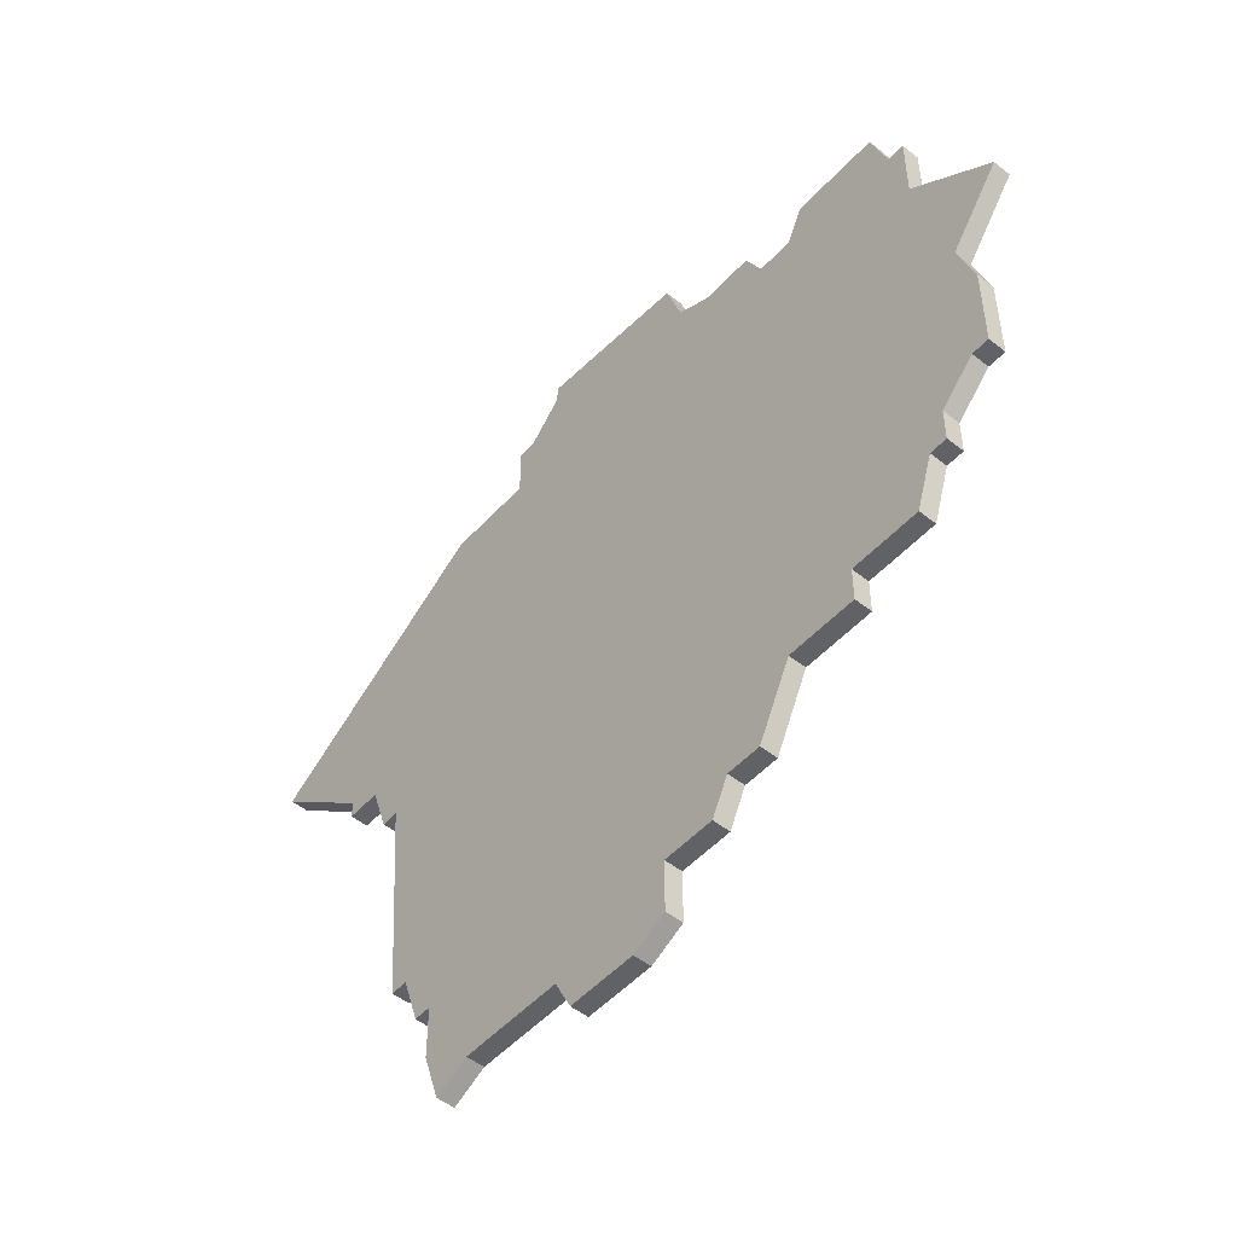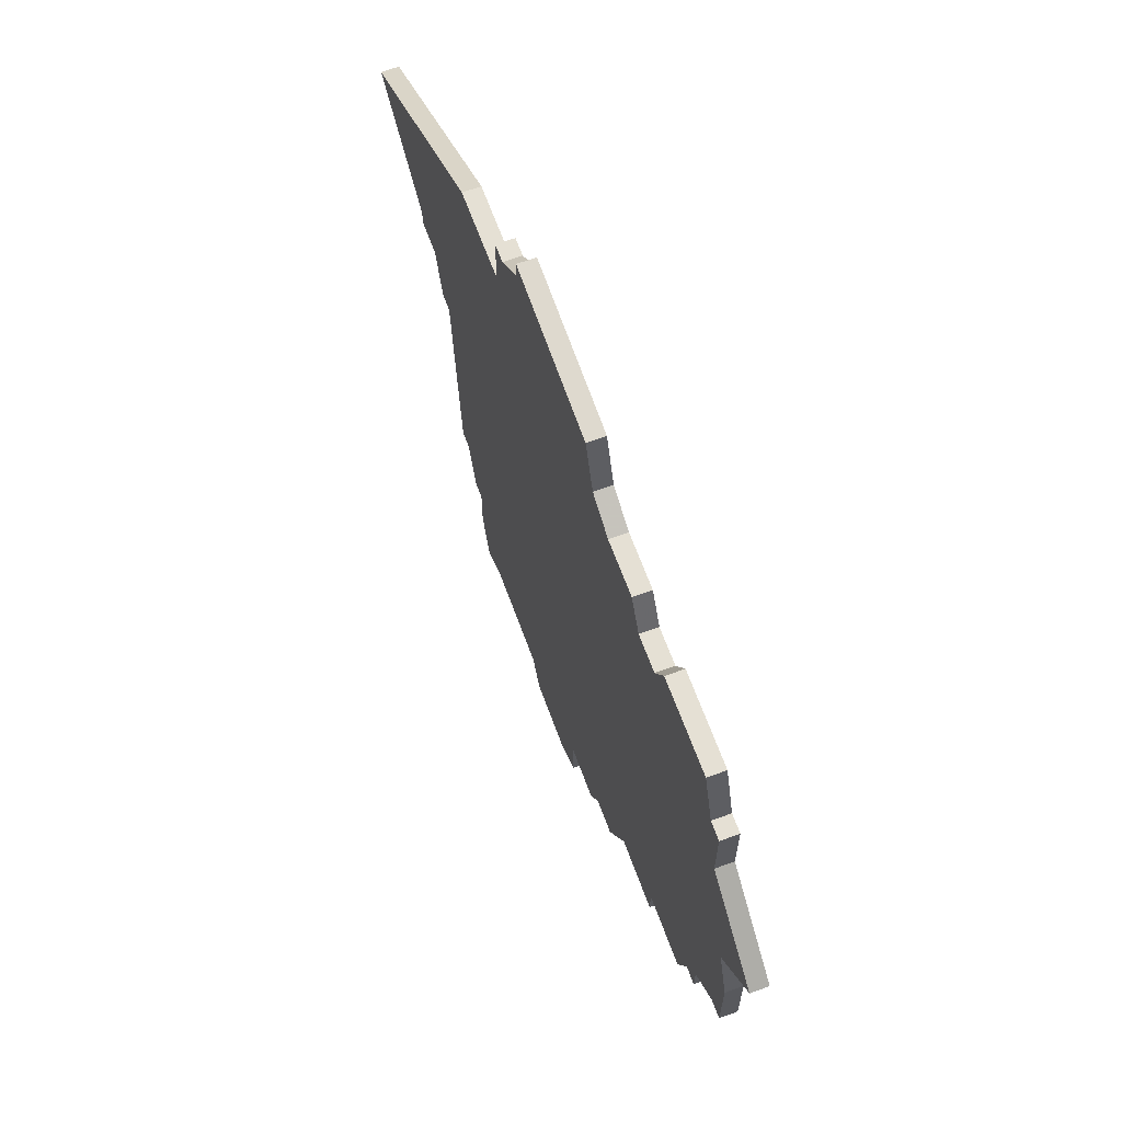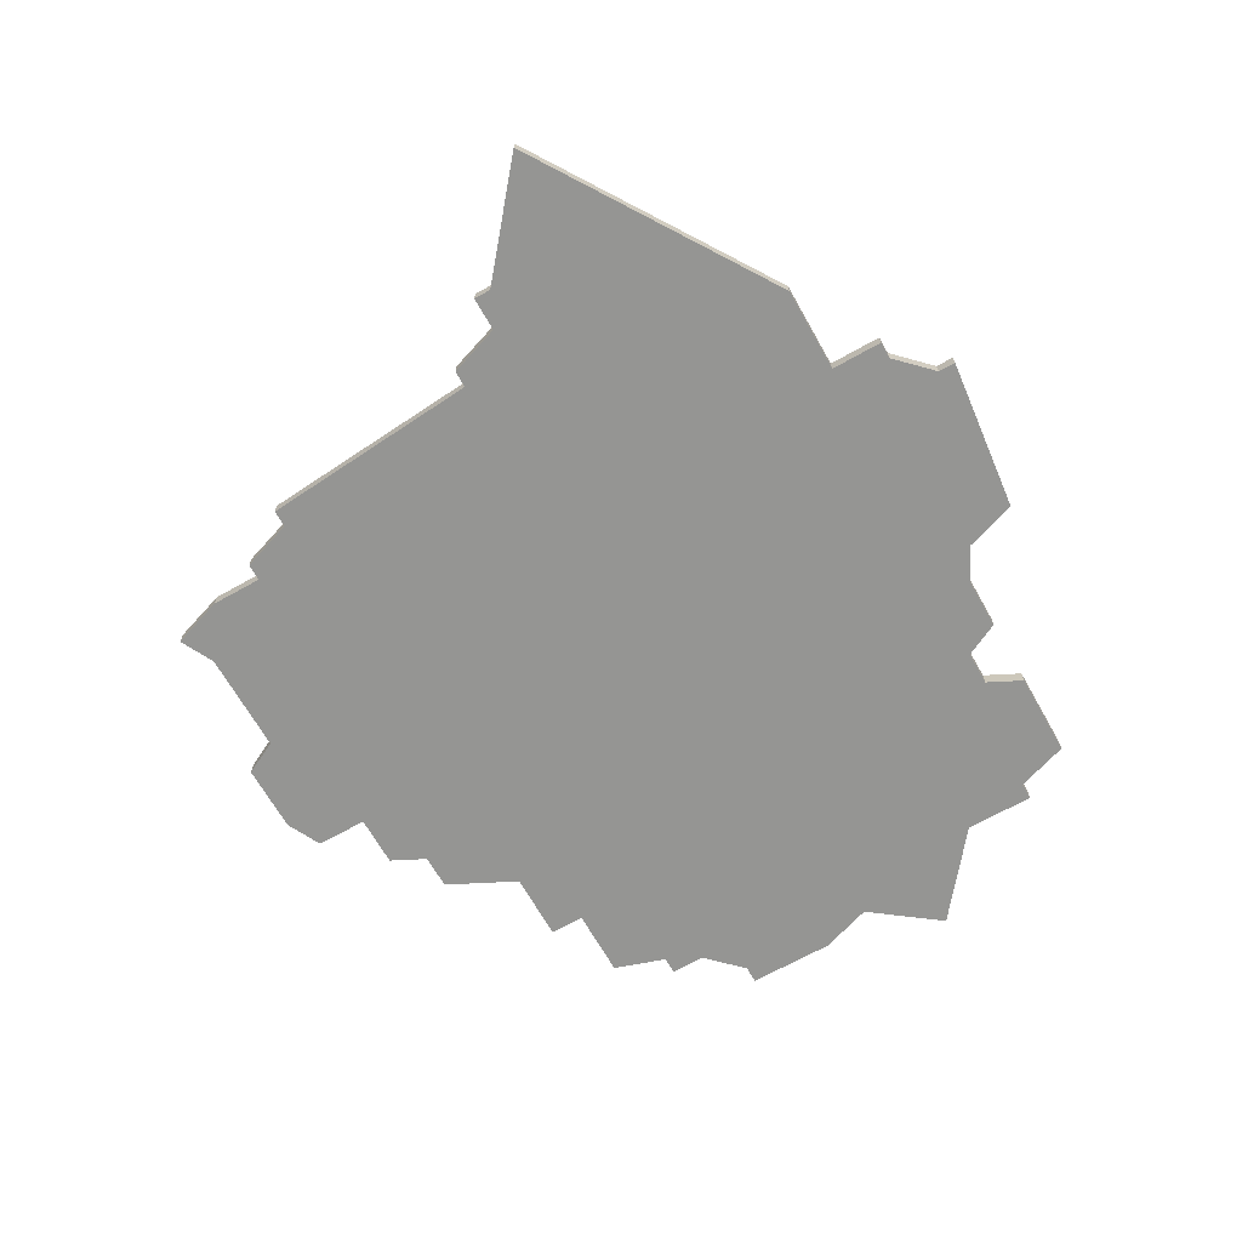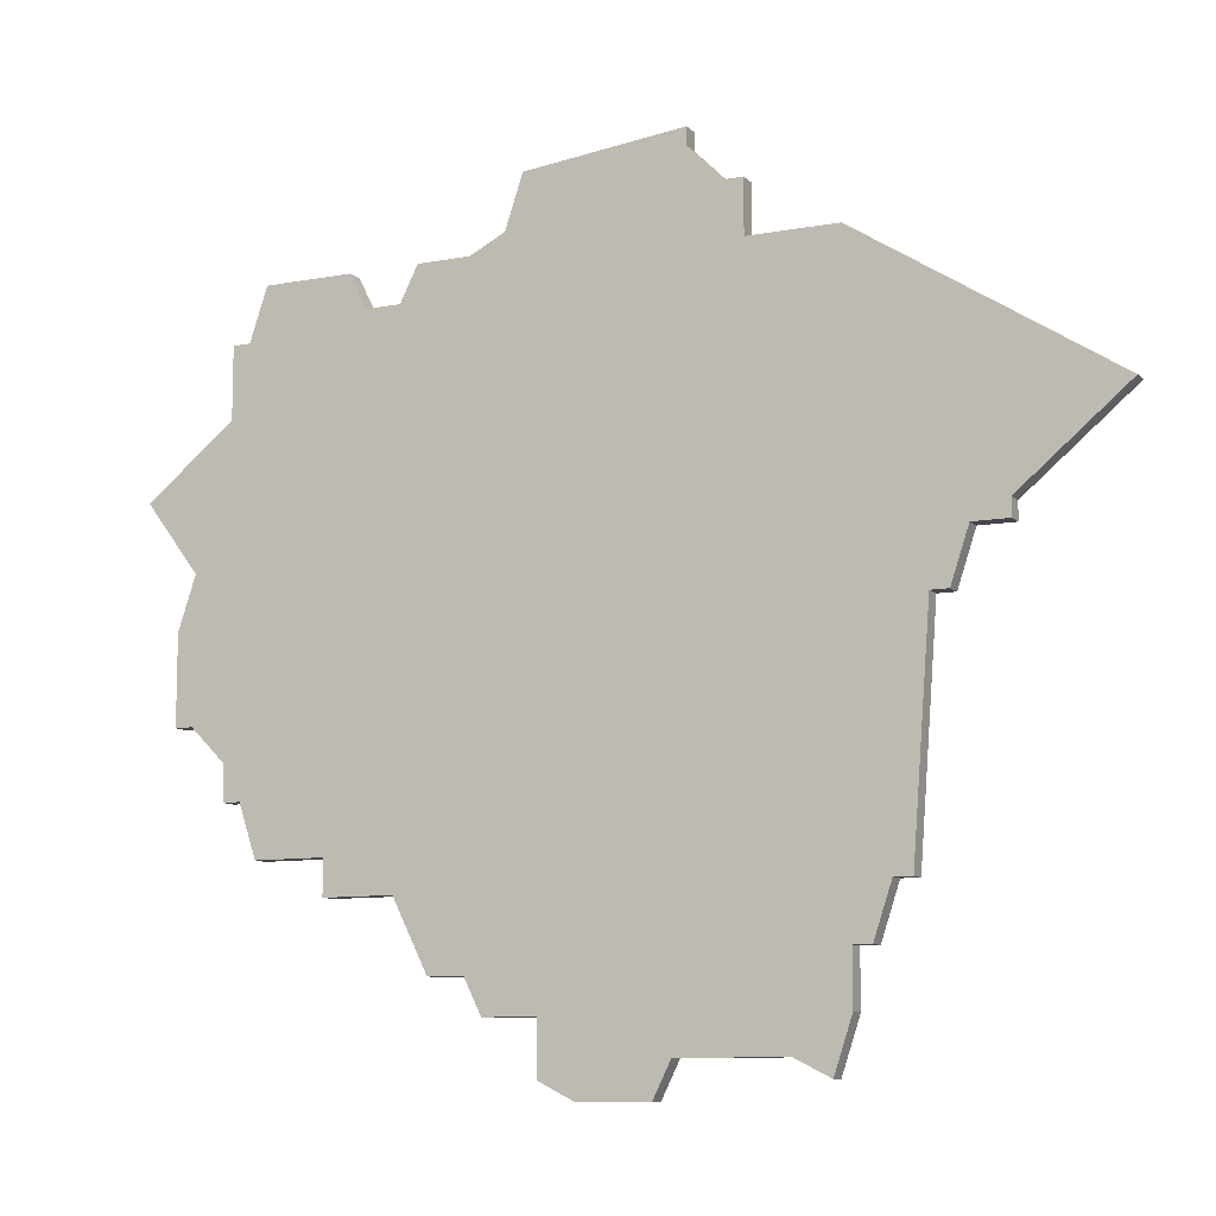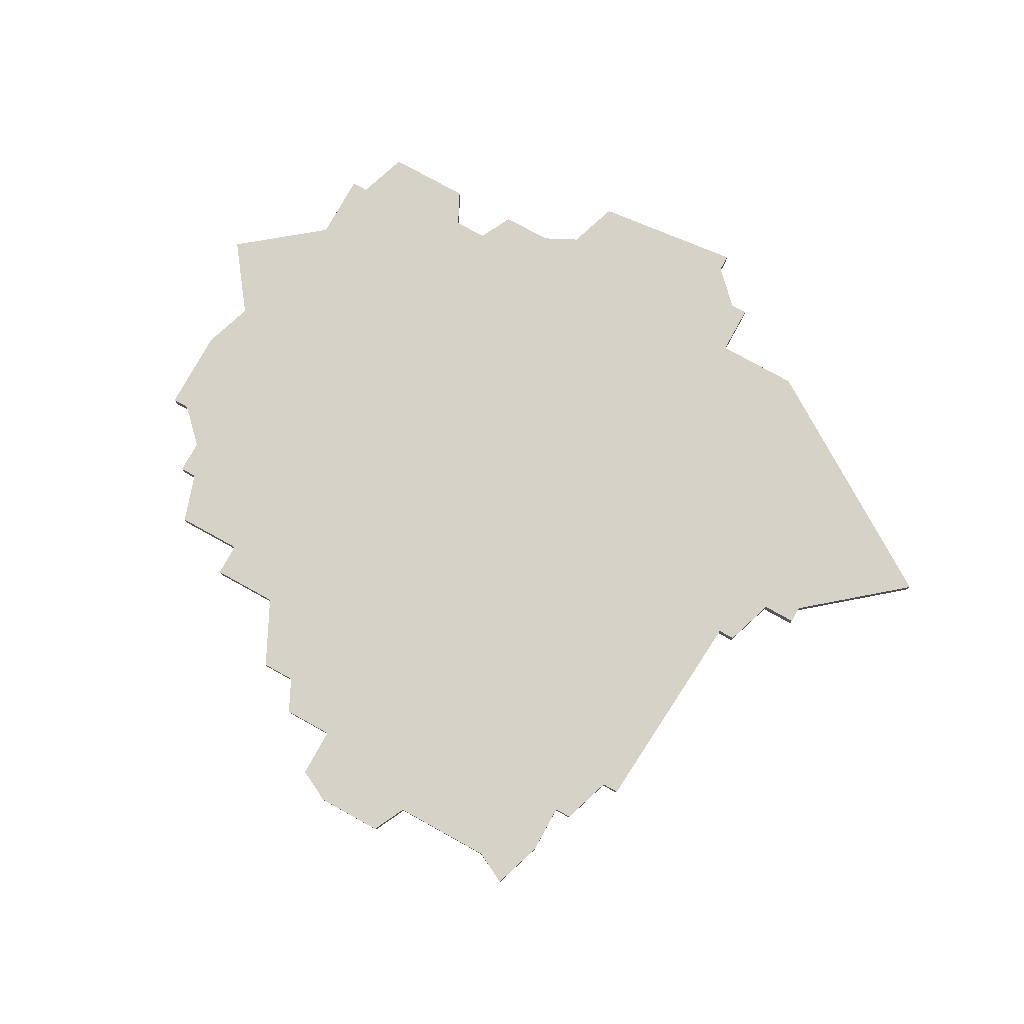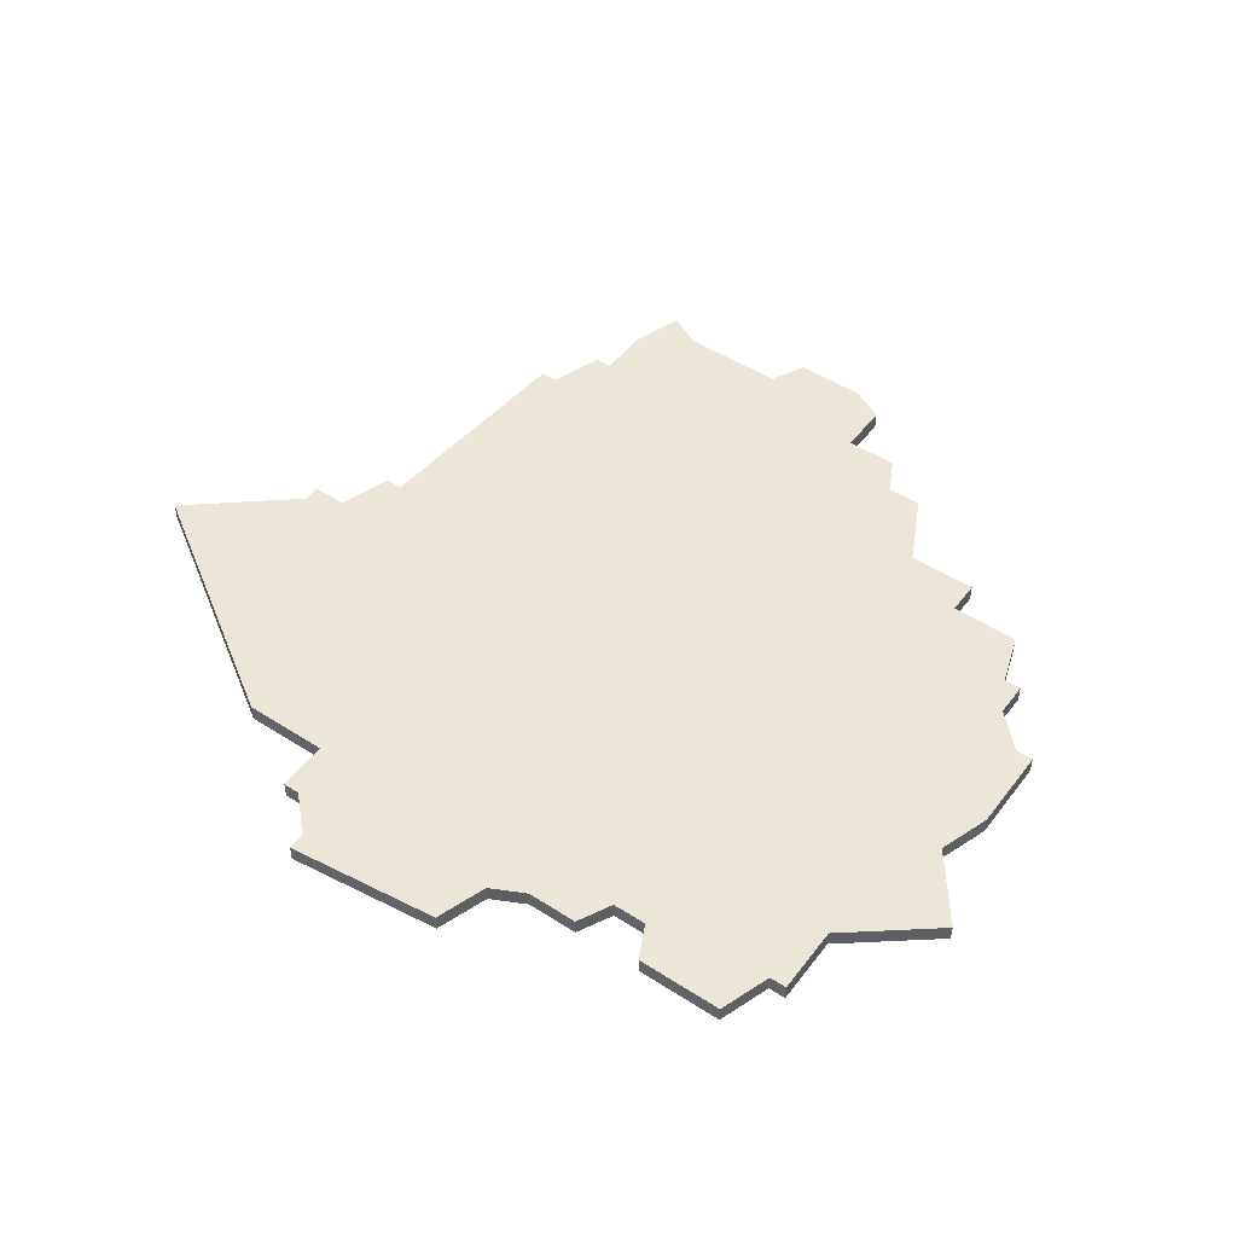
<metadata>
{"format":"obj","ext":"obj","renderer":"f3d","projection":"perspective","resolution":1024,"background":"white","views":[{"elev":-50.7,"azim":-130.7,"up":"+Y"},{"elev":65.9,"azim":-110.1,"up":"+Y"},{"elev":-67.3,"azim":119.5,"up":"+Z"},{"elev":-10.0,"azim":25.7,"up":"+Y"},{"elev":78.2,"azim":28.9,"up":"+Z"},{"elev":48.9,"azim":-144.4,"up":"+Z"}]}
</metadata>
<code>
v 3467 -470 0
v 3462 -470 0
v 3461 -473 0
v 3460 -473 0
v 3460 -477 0
v 3455 -481 0
v 3458 -485 0
v 3457 -488 0
v 3457 -493 0
v 3458 -493 0
v 3460 -495 0
v 3460 -497 0
v 3461 -497 0
v 3462 -500 0
v 3466 -500 0
v 3466 -502 0
v 3470 -502 0
v 3472 -506 0
v 3474 -506 0
v 3475 -508 0
v 3478 -508 0
v 3478 -511 0
v 3480 -512 0
v 3484 -512 0
v 3485 -510 0
v 3491 -510 0
v 3493 -511 0
v 3494 -508 0
v 3494 -505 0
v 3495 -505 0
v 3496 -502 0
v 3497 -502 0
v 3498 -489 0
v 3499 -489 0
v 3500 -486 0
v 3502 -486 0
v 3502 -485 0
v 3508 -480 0
v 3494 -471 0
v 3489 -471 0
v 3489 -468 0
v 3488 -468 0
v 3486 -466 0
v 3486 -465 0
v 3477 -466 0
v 3476 -469 0
v 3474 -470 0
v 3471 -470 0
v 3470 -472 0
v 3468 -472 0
v 3467 -470 1
v 3462 -470 1
v 3461 -473 1
v 3460 -473 1
v 3460 -477 1
v 3455 -481 1
v 3458 -485 1
v 3457 -488 1
v 3457 -493 1
v 3458 -493 1
v 3460 -495 1
v 3460 -497 1
v 3461 -497 1
v 3462 -500 1
v 3466 -500 1
v 3466 -502 1
v 3470 -502 1
v 3472 -506 1
v 3474 -506 1
v 3475 -508 1
v 3478 -508 1
v 3478 -511 1
v 3480 -512 1
v 3484 -512 1
v 3485 -510 1
v 3491 -510 1
v 3493 -511 1
v 3494 -508 1
v 3494 -505 1
v 3495 -505 1
v 3496 -502 1
v 3497 -502 1
v 3498 -489 1
v 3499 -489 1
v 3500 -486 1
v 3502 -486 1
v 3502 -485 1
v 3508 -480 1
v 3494 -471 1
v 3489 -471 1
v 3489 -468 1
v 3488 -468 1
v 3486 -466 1
v 3486 -465 1
v 3477 -466 1
v 3476 -469 1
v 3474 -470 1
v 3471 -470 1
v 3470 -472 1
v 3468 -472 1
f 2 1 50
f 5 4 3
f 7 6 5
f 9 8 7
f 13 12 11
f 15 14 13
f 17 16 15
f 19 18 17
f 21 20 19
f 23 22 21
f 25 24 23
f 28 27 26
f 31 30 29
f 33 32 31
f 35 34 33
f 37 36 35
f 39 38 37
f 42 41 40
f 45 44 43
f 49 48 47
f 3 2 50
f 9 7 5
f 15 13 11
f 21 19 17
f 25 23 21
f 28 26 25
f 33 31 29
f 39 37 35
f 43 42 40
f 46 45 43
f 3 50 49
f 9 5 3
f 15 11 10
f 25 21 17
f 29 28 25
f 39 35 33
f 46 43 40
f 9 3 49
f 17 15 10
f 29 25 17
f 39 33 29
f 47 46 40
f 9 49 47
f 29 17 10
f 40 39 29
f 9 47 40
f 40 29 10
f 10 9 40
f 100 51 52
f 53 54 55
f 55 56 57
f 57 58 59
f 61 62 63
f 63 64 65
f 65 66 67
f 67 68 69
f 69 70 71
f 71 72 73
f 73 74 75
f 76 77 78
f 79 80 81
f 81 82 83
f 83 84 85
f 85 86 87
f 87 88 89
f 90 91 92
f 93 94 95
f 97 98 99
f 100 52 53
f 55 57 59
f 61 63 65
f 67 69 71
f 71 73 75
f 75 76 78
f 79 81 83
f 85 87 89
f 90 92 93
f 93 95 96
f 99 100 53
f 53 55 59
f 60 61 65
f 67 71 75
f 75 78 79
f 83 85 89
f 90 93 96
f 99 53 59
f 60 65 67
f 67 75 79
f 79 83 89
f 90 96 97
f 97 99 59
f 60 67 79
f 79 89 90
f 90 97 59
f 60 79 90
f 90 59 60
f 52 51 2
f 2 51 1
f 53 52 3
f 3 52 2
f 54 53 4
f 4 53 3
f 55 54 5
f 5 54 4
f 56 55 6
f 6 55 5
f 57 56 7
f 7 56 6
f 58 57 8
f 8 57 7
f 59 58 9
f 9 58 8
f 60 59 10
f 10 59 9
f 61 60 11
f 11 60 10
f 62 61 12
f 12 61 11
f 63 62 13
f 13 62 12
f 64 63 14
f 14 63 13
f 65 64 15
f 15 64 14
f 66 65 16
f 16 65 15
f 67 66 17
f 17 66 16
f 68 67 18
f 18 67 17
f 69 68 19
f 19 68 18
f 70 69 20
f 20 69 19
f 71 70 21
f 21 70 20
f 72 71 22
f 22 71 21
f 73 72 23
f 23 72 22
f 74 73 24
f 24 73 23
f 75 74 25
f 25 74 24
f 76 75 26
f 26 75 25
f 77 76 27
f 27 76 26
f 78 77 28
f 28 77 27
f 79 78 29
f 29 78 28
f 80 79 30
f 30 79 29
f 81 80 31
f 31 80 30
f 82 81 32
f 32 81 31
f 83 82 33
f 33 82 32
f 84 83 34
f 34 83 33
f 85 84 35
f 35 84 34
f 86 85 36
f 36 85 35
f 87 86 37
f 37 86 36
f 88 87 38
f 38 87 37
f 89 88 39
f 39 88 38
f 90 89 40
f 40 89 39
f 91 90 41
f 41 90 40
f 92 91 42
f 42 91 41
f 93 92 43
f 43 92 42
f 94 93 44
f 44 93 43
f 95 94 45
f 45 94 44
f 96 95 46
f 46 95 45
f 97 96 47
f 47 96 46
f 98 97 48
f 48 97 47
f 99 98 49
f 49 98 48
f 51 100 1
f 1 100 50
f 100 99 50
f 50 99 49

</code>
